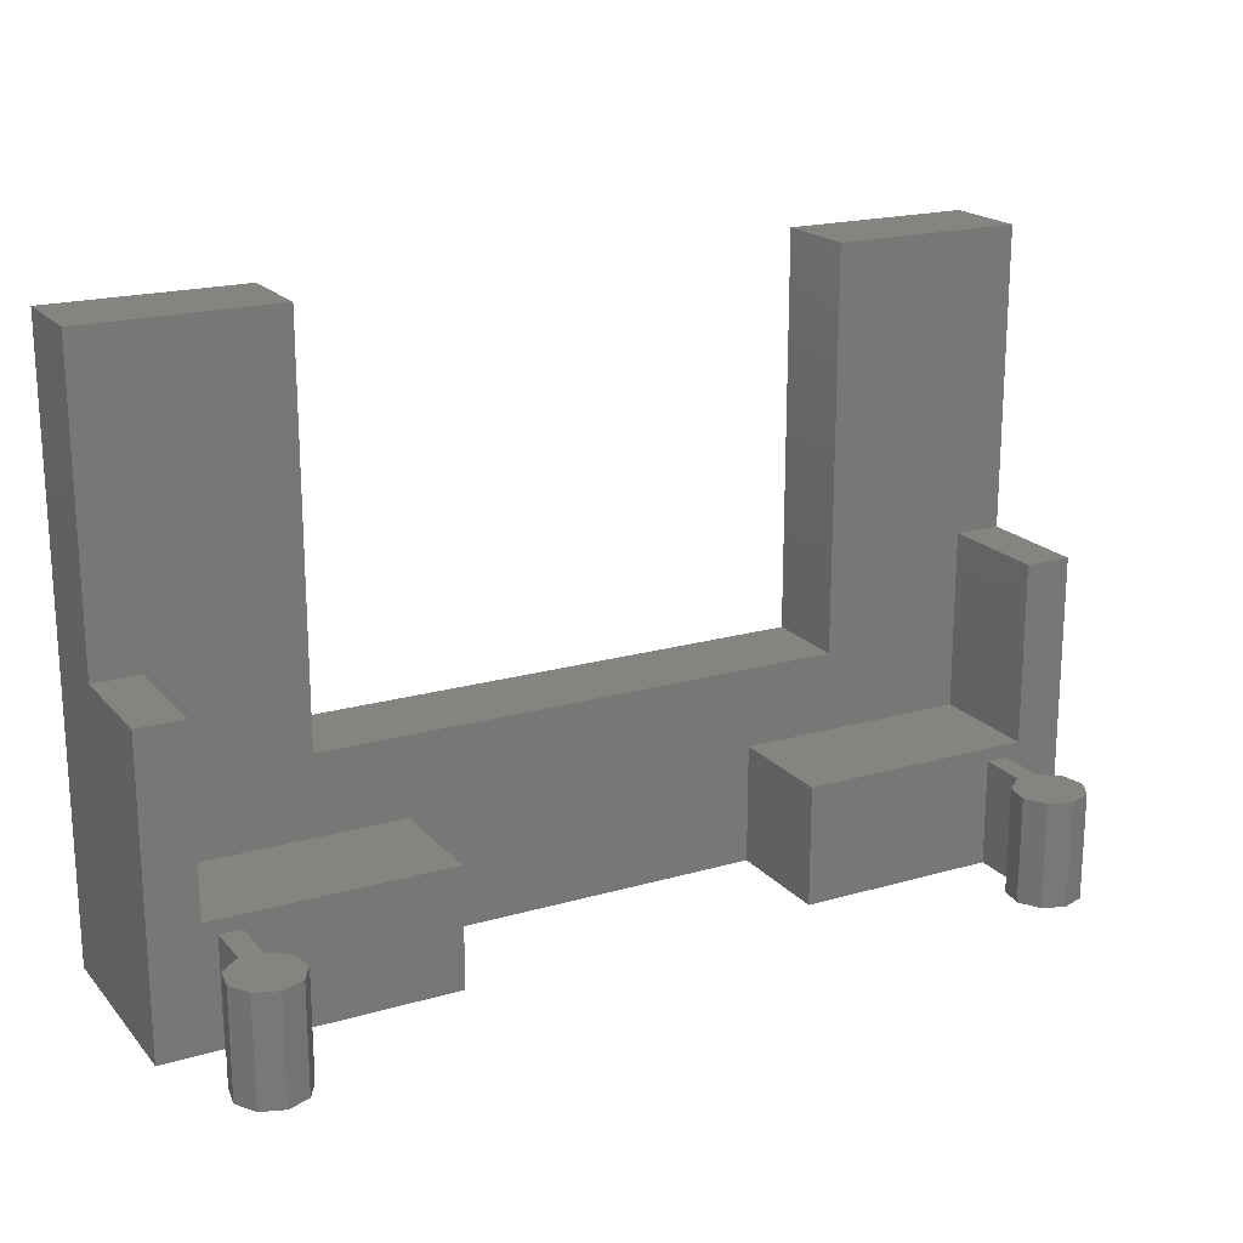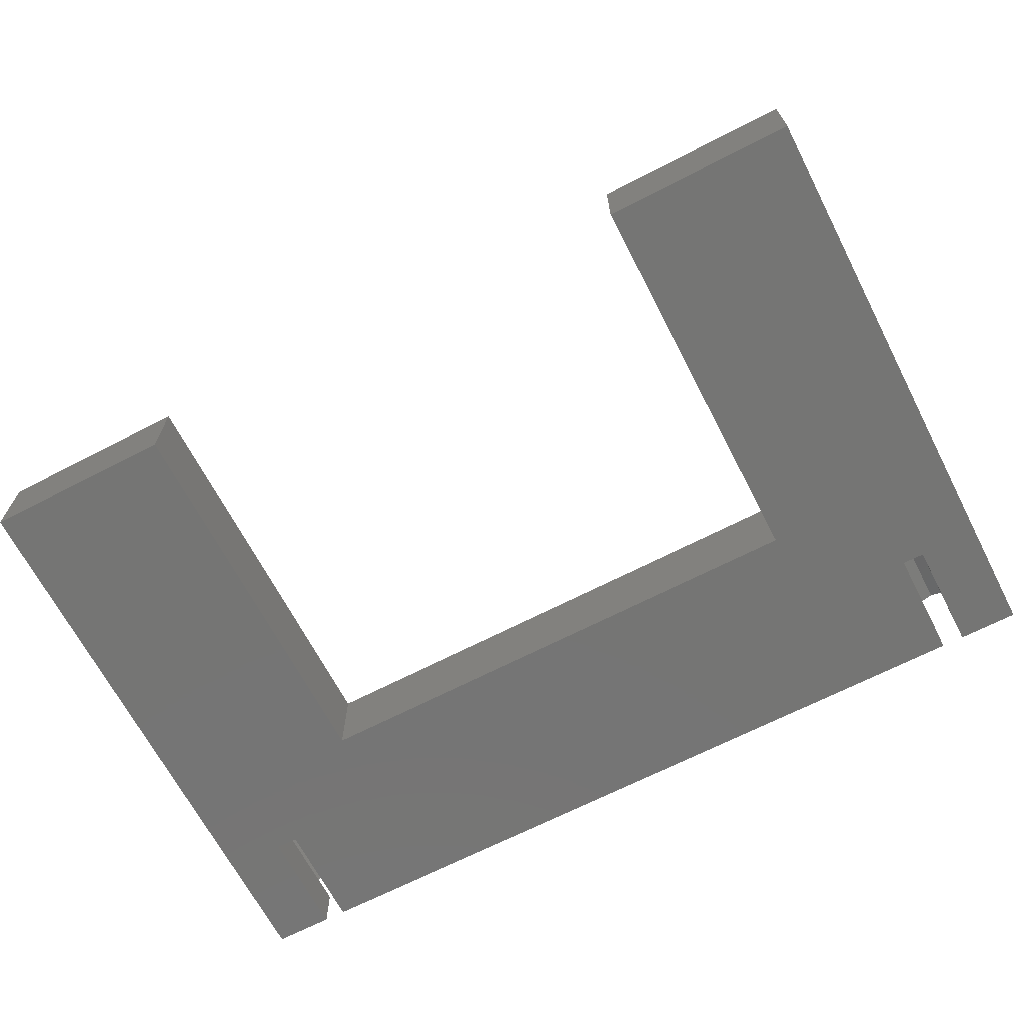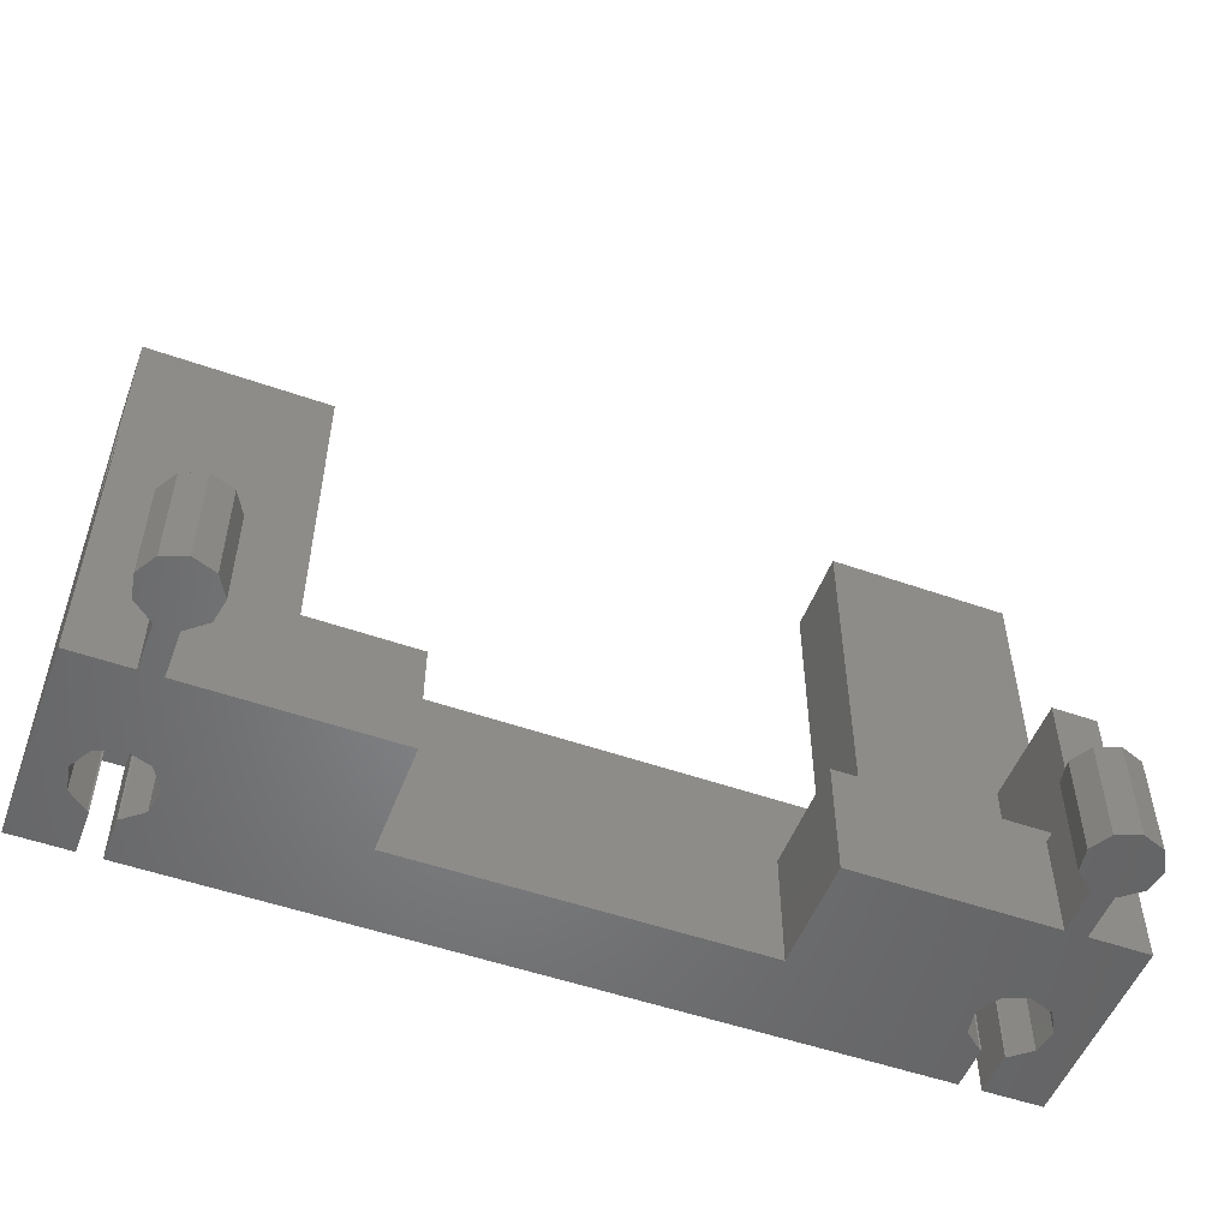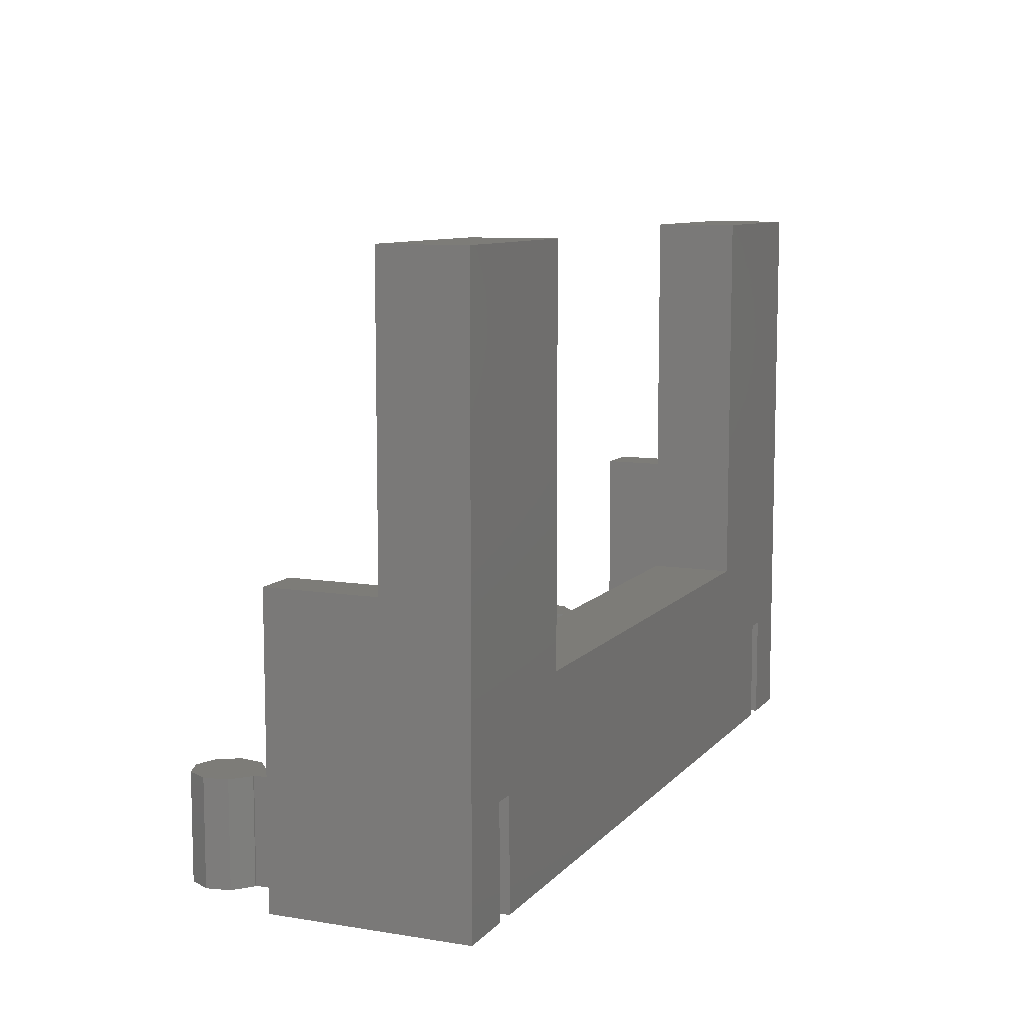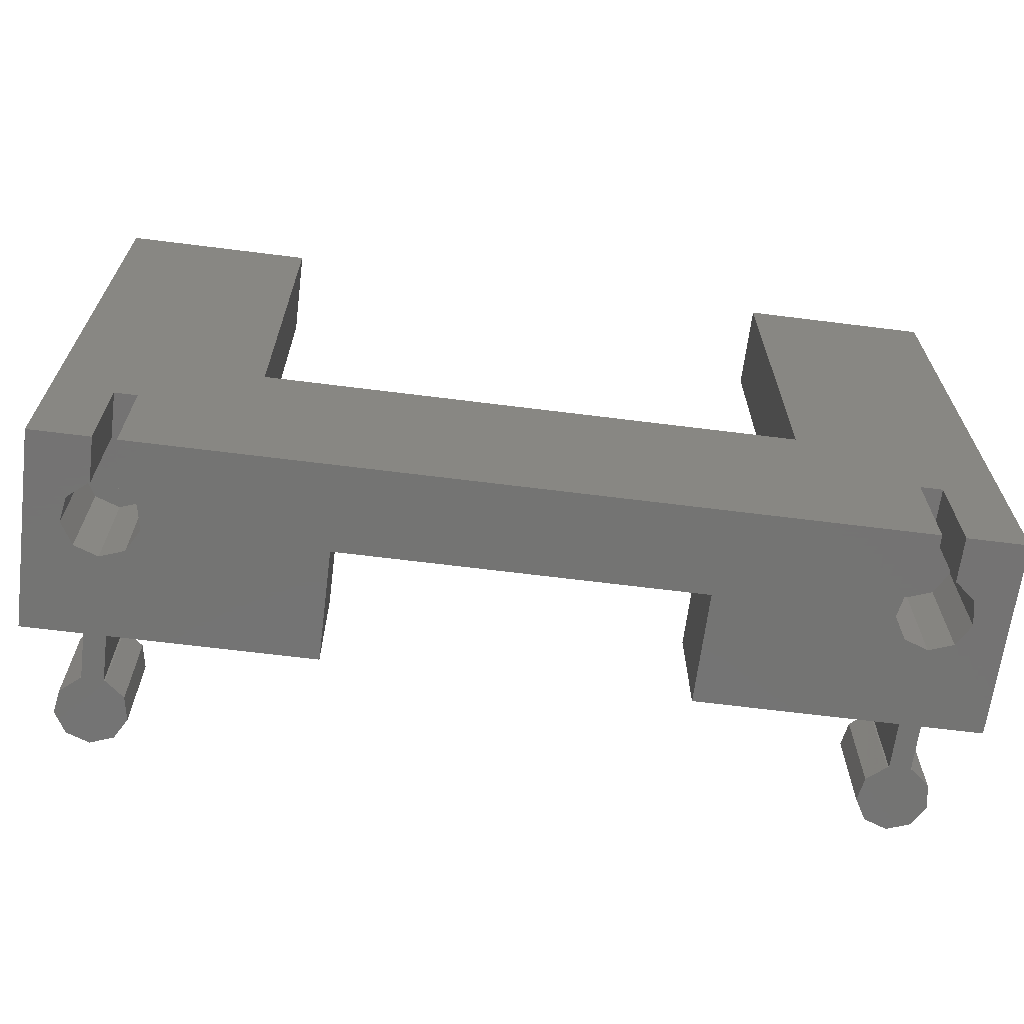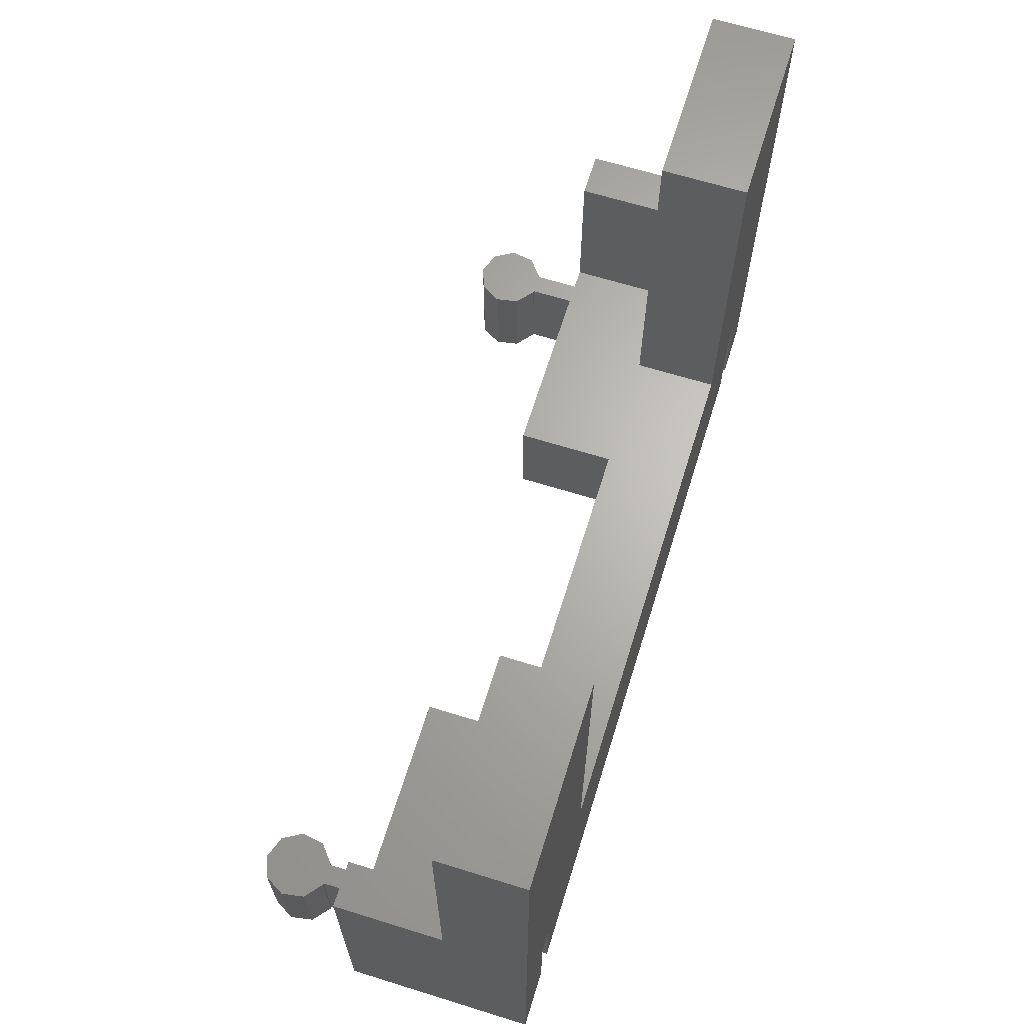
<metadata>
{"format":"stl","ext":"stl","renderer":"f3d","projection":"perspective","resolution":1024,"background":"white","views":[{"elev":19.5,"azim":151.7,"up":"+Z"},{"elev":-67.2,"azim":27.4,"up":"+Y"},{"elev":-52.3,"azim":159.3,"up":"+Z"},{"elev":9.3,"azim":-66.9,"up":"+Z"},{"elev":-66.0,"azim":-7.2,"up":"+Z"},{"elev":65.5,"azim":-72.7,"up":"+Z"}]}
</metadata>
<code>
# stl→obj: 140 verts, 276 faces
v 29.17 16.3 -22.5
v 27.45 15.68 -14.5
v 29.17 16.3 -14.5
v 27.45 15.68 -22.5
v 29.97 11.13 -22.5
v 30.08 11.13 -14.5
v 29.97 11.13 -14.5
v 30.08 11.13 -22.5
v 28.25 11.13 -22.5
v 28.37 11.13 -14.5
v 28.25 11.13 -14.5
v 28.37 11.13 -22.5
v -30.01 -7.5 -22.5
v -30.12 -4.055 -22.5
v -30.01 -4.055 -22.5
v -34.5 -7.5 -22.5
v -31.59 -2.824 -22.5
v -31.92 -0.9374 -22.5
v 28.33 -7.5 -22.5
v 28.21 -4.055 -22.5
v 28.33 -4.055 -22.5
v 26.74 -2.824 -22.5
v 13.33 -1 -22.5
v 26.41 -0.9374 -22.5
v -13.33 -1 -22.5
v -26.41 -0.9374 -22.5
v -13.33 7.5 -22.5
v -28.33 -7.5 -22.5
v -26.74 -2.824 -22.5
v -28.21 -4.055 -22.5
v -28.33 -4.055 -22.5
v 34.5 -7.5 -22.5
v 31.92 -0.9374 -22.5
v 34.5 7.5 -22.5
v 31.59 -2.824 -22.5
v 30.12 -4.055 -22.5
v 30.01 -7.5 -22.5
v 30.01 -4.055 -22.5
v 30.97 0.7213 -22.5
v 29.97 7.5 -22.5
v 28.37 7.5 -22.5
v 29.17 1.376 -22.5
v 31.79 14.1 -22.5
v 31.48 12.3 -22.5
v 30.88 15.68 -22.5
v 27.37 0.7213 -22.5
v 13.33 7.5 -22.5
v 26.86 12.3 -22.5
v 26.54 14.1 -22.5
v -27.37 0.7213 -22.5
v -28.37 7.5 -22.5
v -29.97 7.5 -22.5
v -29.17 1.376 -22.5
v -28.37 11.13 -22.5
v -26.54 14.1 -22.5
v -26.86 12.3 -22.5
v -28.25 11.13 -22.5
v -27.45 15.68 -22.5
v -29.17 16.3 -22.5
v -29.97 11.13 -22.5
v -30.97 0.7213 -22.5
v -34.5 7.5 -22.5
v -31.48 12.3 -22.5
v -30.08 11.13 -22.5
v -30.88 15.68 -22.5
v -31.79 14.1 -22.5
v 26.54 14.1 -14.5
v 26.86 12.3 -14.5
v 31.79 14.1 -14.5
v 30.88 15.68 -14.5
v 31.48 12.3 -14.5
v 29.97 7.5 -14.5
v 28.37 7.5 -14.5
v -30.88 15.68 -14.5
v -29.17 16.3 -14.5
v -28.25 11.13 -14.5
v -28.37 11.13 -14.5
v -29.97 11.13 -14.5
v -30.08 11.13 -14.5
v -31.79 14.1 -14.5
v -31.48 12.3 -14.5
v -26.54 14.1 -14.5
v -27.45 15.68 -14.5
v -26.86 12.3 -14.5
v -28.37 7.5 -14.5
v -29.97 7.5 -14.5
v -34.5 -1 0
v -34.5 7.5 0
v -34.5 -7.5 22.5
v -34.5 -1 22.5
v -20 -7.5 22.5
v -20 -1 22.5
v 20 -1 22.5
v 34.5 -7.5 22.5
v 34.5 -1 22.5
v 20 -7.5 22.5
v 34.5 -1 0
v 34.5 7.5 0
v -13.33 7.5 -13.5
v -31 7.5 -13.5
v -31 7.5 0
v 31 7.5 -13.5
v 31 7.5 0
v 13.33 7.5 -13.5
v 20 -7.5 -7.5
v 28.33 -7.5 -14.1
v -20 -7.5 -7.5
v -28.33 -7.5 -14.1
v -30.01 -7.5 -14.1
v 30.01 -7.5 -14.1
v -31 -1 0
v -31 -1 -13.5
v 31 -1 -13.5
v 31 -1 0
v -13.33 -1 -13.5
v 13.33 -1 -13.5
v 20 -1 -7.5
v -20 -1 -7.5
v 29.17 1.376 -14.1
v 27.37 0.7213 -14.1
v 30.01 -4.055 -14.1
v 30.12 -4.055 -14.1
v 28.21 -4.055 -14.1
v 28.33 -4.055 -14.1
v 26.74 -2.824 -14.1
v 26.41 -0.9374 -14.1
v 31.92 -0.9374 -14.1
v 31.59 -2.824 -14.1
v 30.97 0.7213 -14.1
v -29.17 1.376 -14.1
v -30.97 0.7213 -14.1
v -28.33 -4.055 -14.1
v -28.21 -4.055 -14.1
v -30.12 -4.055 -14.1
v -30.01 -4.055 -14.1
v -31.59 -2.824 -14.1
v -31.92 -0.9374 -14.1
v -26.41 -0.9374 -14.1
v -26.74 -2.824 -14.1
v -27.37 0.7213 -14.1
f 1 2 3
f 2 1 4
f 5 6 7
f 6 5 8
f 9 10 11
f 10 9 12
f 13 14 15
f 16 14 13
f 17 16 18
f 14 16 17
f 19 20 21
f 19 22 20
f 22 23 24
f 19 23 22
f 19 25 23
f 25 26 27
f 28 25 19
f 25 29 26
f 25 28 29
f 29 28 30
f 30 28 31
f 32 33 34
f 32 35 33
f 32 36 35
f 37 36 32
f 36 37 38
f 39 34 33
f 39 40 34
f 41 40 42
f 42 40 39
f 5 43 44
f 5 44 8
f 43 5 45
f 5 1 45
f 40 41 5
f 12 5 41
f 46 41 42
f 47 46 24
f 47 24 23
f 46 47 41
f 5 12 1
f 48 12 9
f 12 4 1
f 49 12 48
f 12 49 4
f 50 27 26
f 50 51 27
f 52 51 53
f 53 51 50
f 54 55 56
f 54 56 57
f 55 54 58
f 54 59 58
f 51 52 54
f 60 54 52
f 61 52 53
f 62 61 18
f 62 18 16
f 61 62 52
f 54 60 59
f 63 60 64
f 60 65 59
f 66 60 63
f 60 66 65
f 48 67 49
f 67 48 68
f 49 2 4
f 2 49 67
f 2 10 3
f 67 10 2
f 10 68 11
f 10 67 68
f 7 69 70
f 69 7 71
f 71 7 6
f 3 7 70
f 10 7 3
f 7 10 72
f 72 10 73
f 48 11 68
f 11 48 9
f 69 45 70
f 45 69 43
f 8 71 6
f 71 8 44
f 45 3 70
f 3 45 1
f 71 43 69
f 43 71 44
f 72 5 7
f 5 72 40
f 41 10 12
f 10 41 73
f 59 74 75
f 74 59 65
f 54 76 77
f 76 54 57
f 64 78 79
f 78 64 60
f 63 80 66
f 80 63 81
f 66 74 65
f 74 66 80
f 74 78 75
f 80 78 74
f 78 81 79
f 78 80 81
f 77 82 83
f 82 77 84
f 84 77 76
f 75 77 83
f 78 77 75
f 77 78 85
f 85 78 86
f 63 79 81
f 79 63 64
f 82 58 83
f 58 82 55
f 57 84 76
f 84 57 56
f 58 75 83
f 75 58 59
f 84 55 82
f 55 84 56
f 85 54 77
f 54 85 51
f 52 78 60
f 78 52 86
f 62 87 88
f 16 87 62
f 89 87 16
f 87 89 90
f 90 91 92
f 91 90 89
f 93 94 95
f 94 93 96
f 95 94 97
f 97 34 98
f 97 32 34
f 32 97 94
f 99 85 100
f 27 85 99
f 85 27 51
f 100 88 101
f 86 100 85
f 62 86 52
f 86 62 100
f 100 62 88
f 98 102 103
f 73 102 72
f 34 102 98
f 34 72 102
f 72 34 40
f 102 73 104
f 47 73 41
f 73 47 104
f 19 105 28
f 105 19 106
f 89 107 91
f 108 107 109
f 89 109 107
f 16 109 89
f 109 16 13
f 105 94 96
f 28 107 108
f 107 28 105
f 110 105 106
f 105 110 94
f 32 110 37
f 110 32 94
f 111 100 101
f 100 111 112
f 113 103 102
f 103 113 114
f 100 115 99
f 115 100 112
f 104 113 102
f 113 104 116
f 114 95 97
f 95 114 93
f 114 117 93
f 116 117 113
f 113 117 114
f 92 111 90
f 118 111 92
f 117 116 118
f 115 118 116
f 112 118 115
f 118 112 111
f 90 111 87
f 23 115 116
f 115 23 25
f 88 111 101
f 111 88 87
f 103 97 98
f 97 103 114
f 115 27 99
f 27 115 25
f 23 104 47
f 104 23 116
f 46 119 120
f 119 46 42
f 36 121 122
f 121 36 38
f 21 123 124
f 123 21 20
f 125 24 126
f 24 125 22
f 126 46 120
f 46 126 24
f 124 121 110
f 124 110 106
f 121 124 119
f 125 124 123
f 124 120 119
f 126 124 125
f 124 126 120
f 121 127 128
f 121 128 122
f 127 121 129
f 129 121 119
f 20 125 123
f 125 20 22
f 33 129 39
f 129 33 127
f 35 122 128
f 122 35 36
f 35 127 33
f 127 35 128
f 42 129 119
f 129 42 39
f 37 121 38
f 121 37 110
f 106 21 124
f 21 106 19
f 61 130 131
f 130 61 53
f 30 132 133
f 132 30 31
f 15 134 135
f 134 15 14
f 136 18 137
f 18 136 17
f 137 61 131
f 61 137 18
f 135 132 108
f 135 108 109
f 132 135 130
f 136 135 134
f 135 131 130
f 137 135 136
f 135 137 131
f 132 138 139
f 132 139 133
f 138 132 140
f 140 132 130
f 14 136 134
f 136 14 17
f 26 140 50
f 140 26 138
f 29 133 139
f 133 29 30
f 29 138 26
f 138 29 139
f 53 140 130
f 140 53 50
f 28 132 31
f 132 28 108
f 109 15 135
f 15 109 13
f 91 118 92
f 118 91 107
f 105 93 117
f 93 105 96
f 118 105 117
f 105 118 107

</code>
